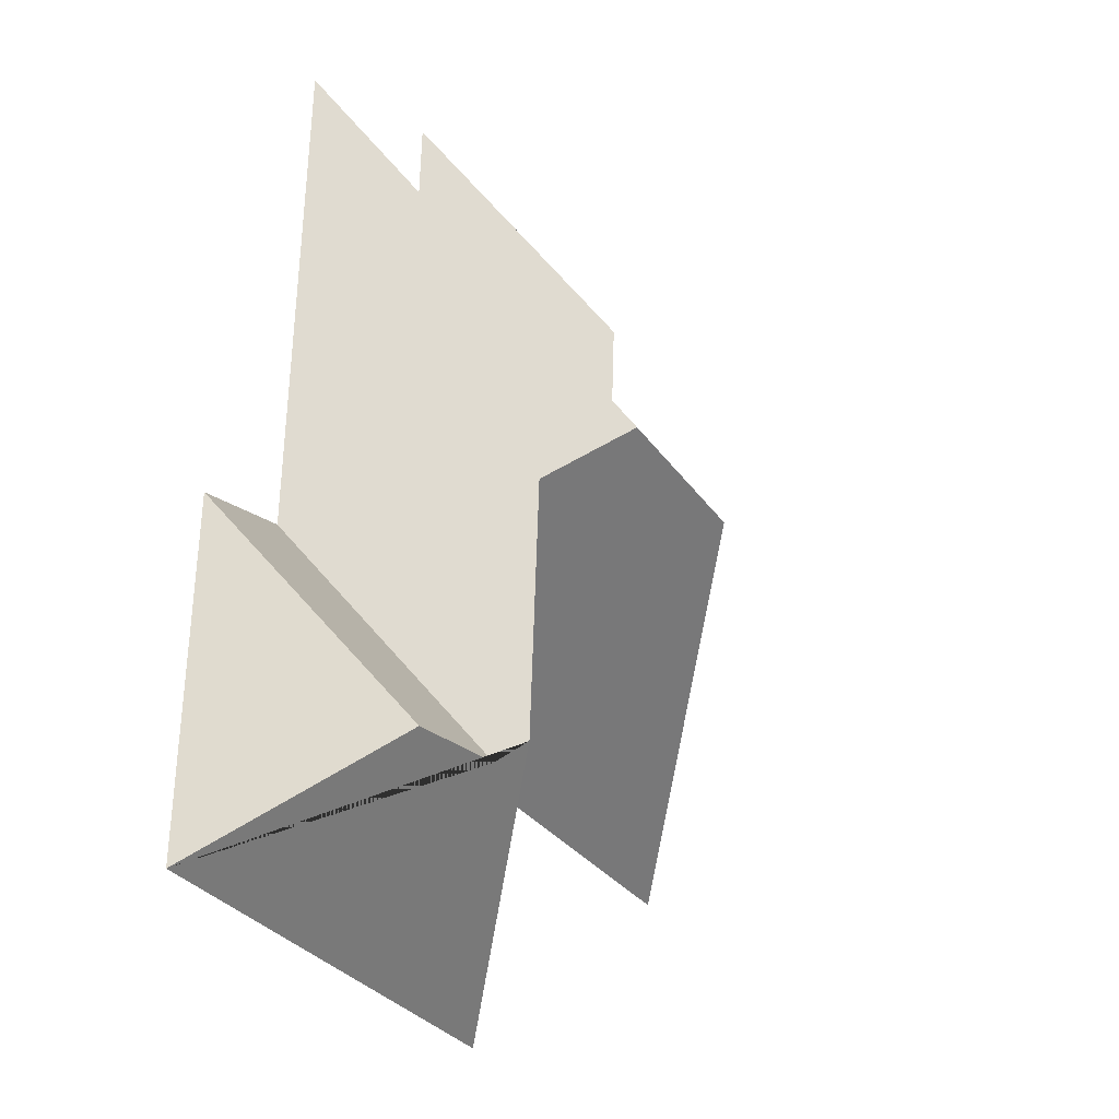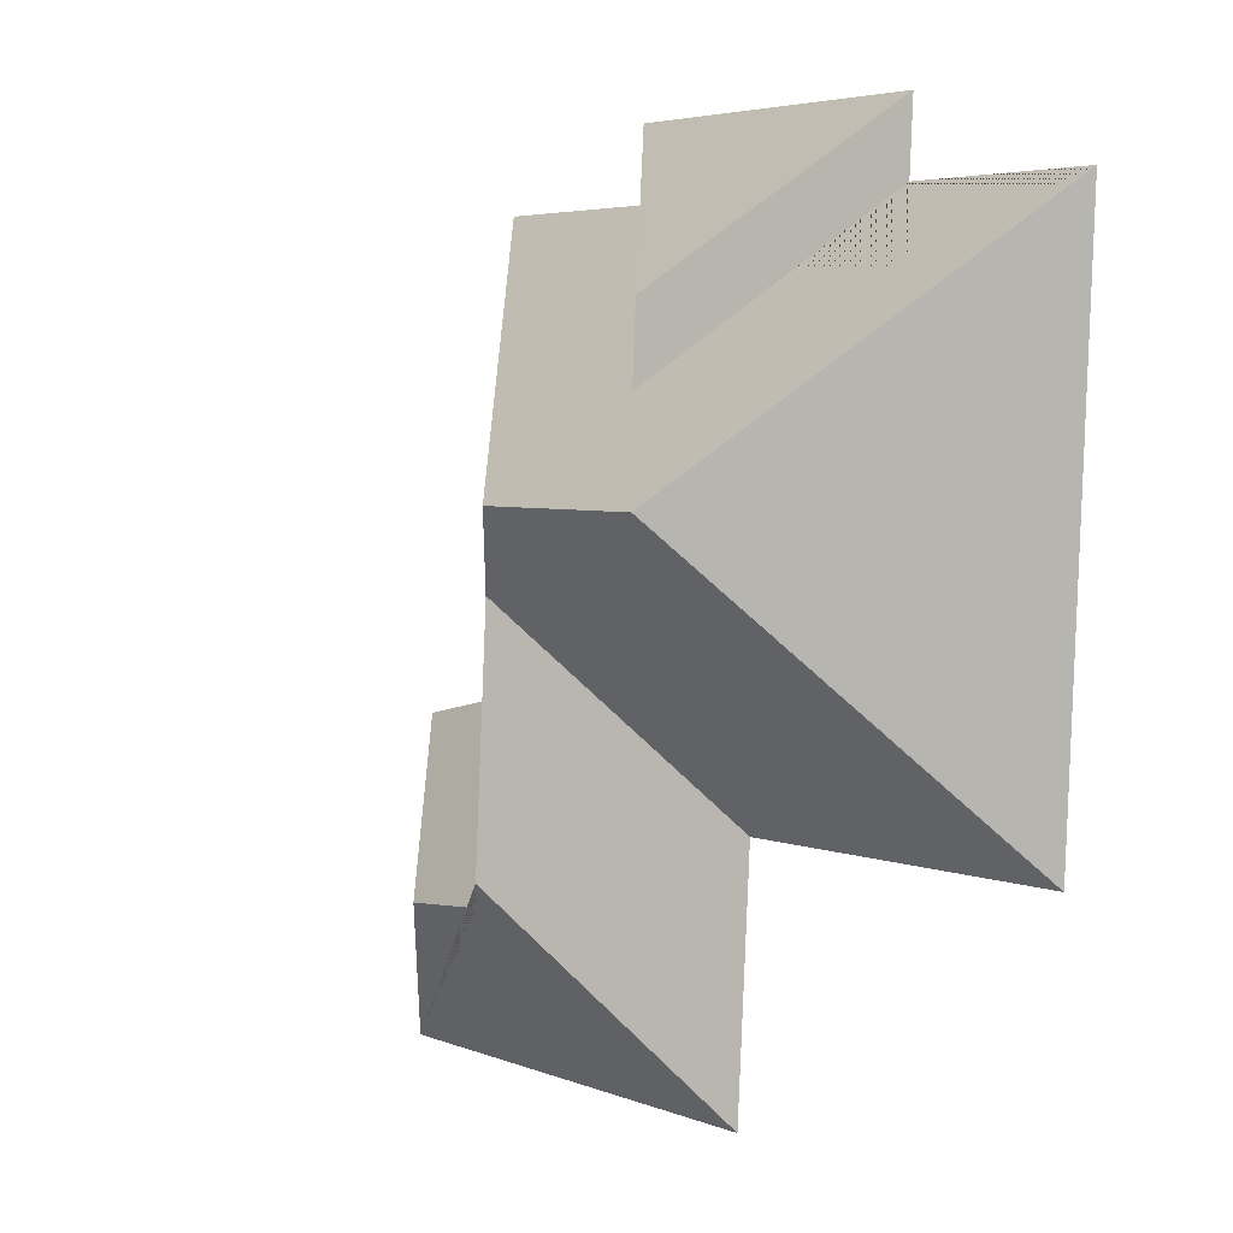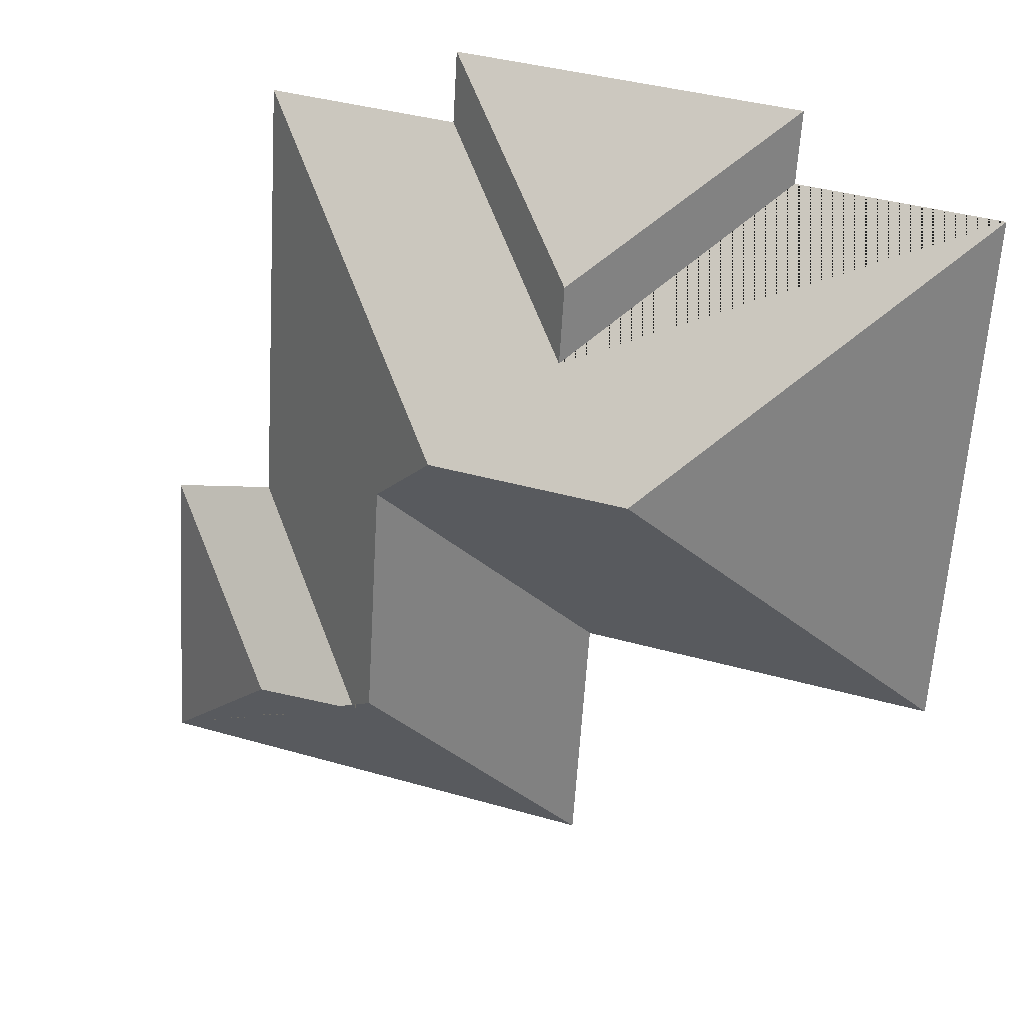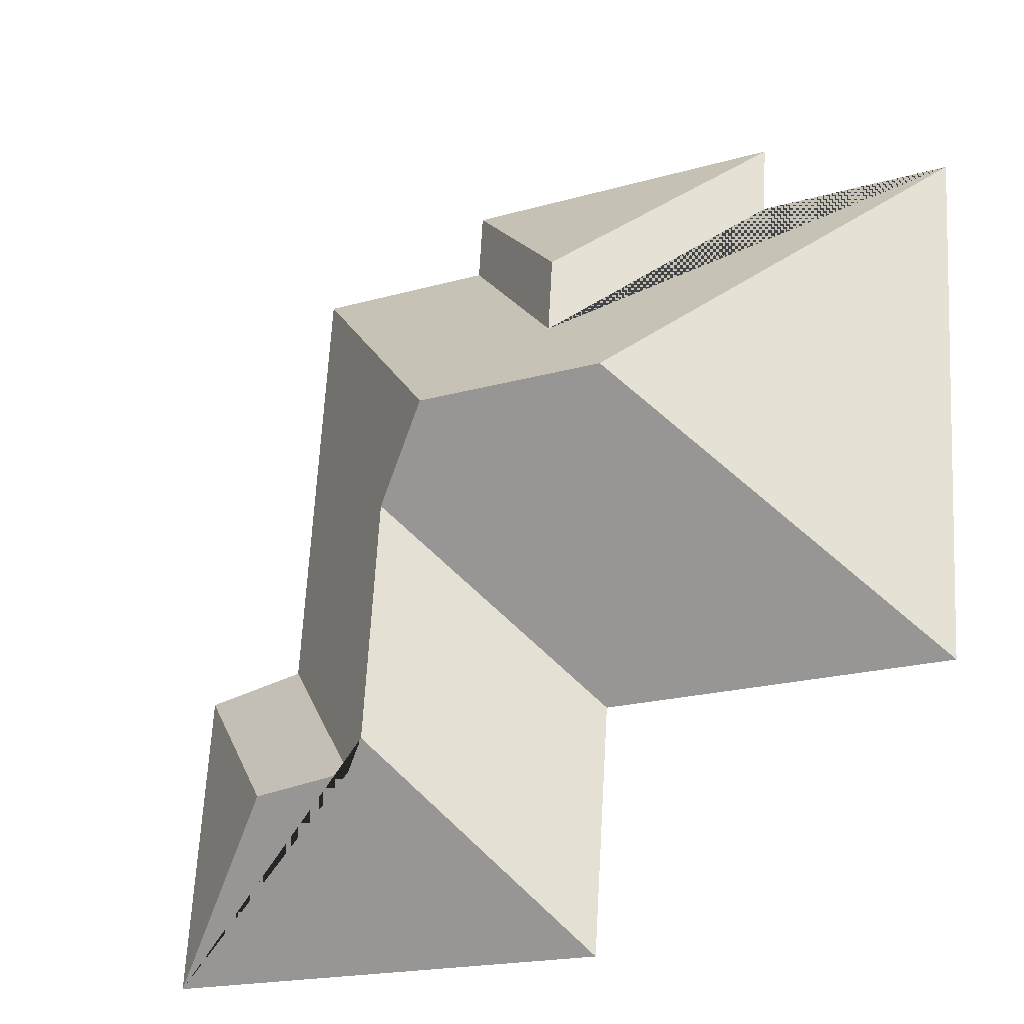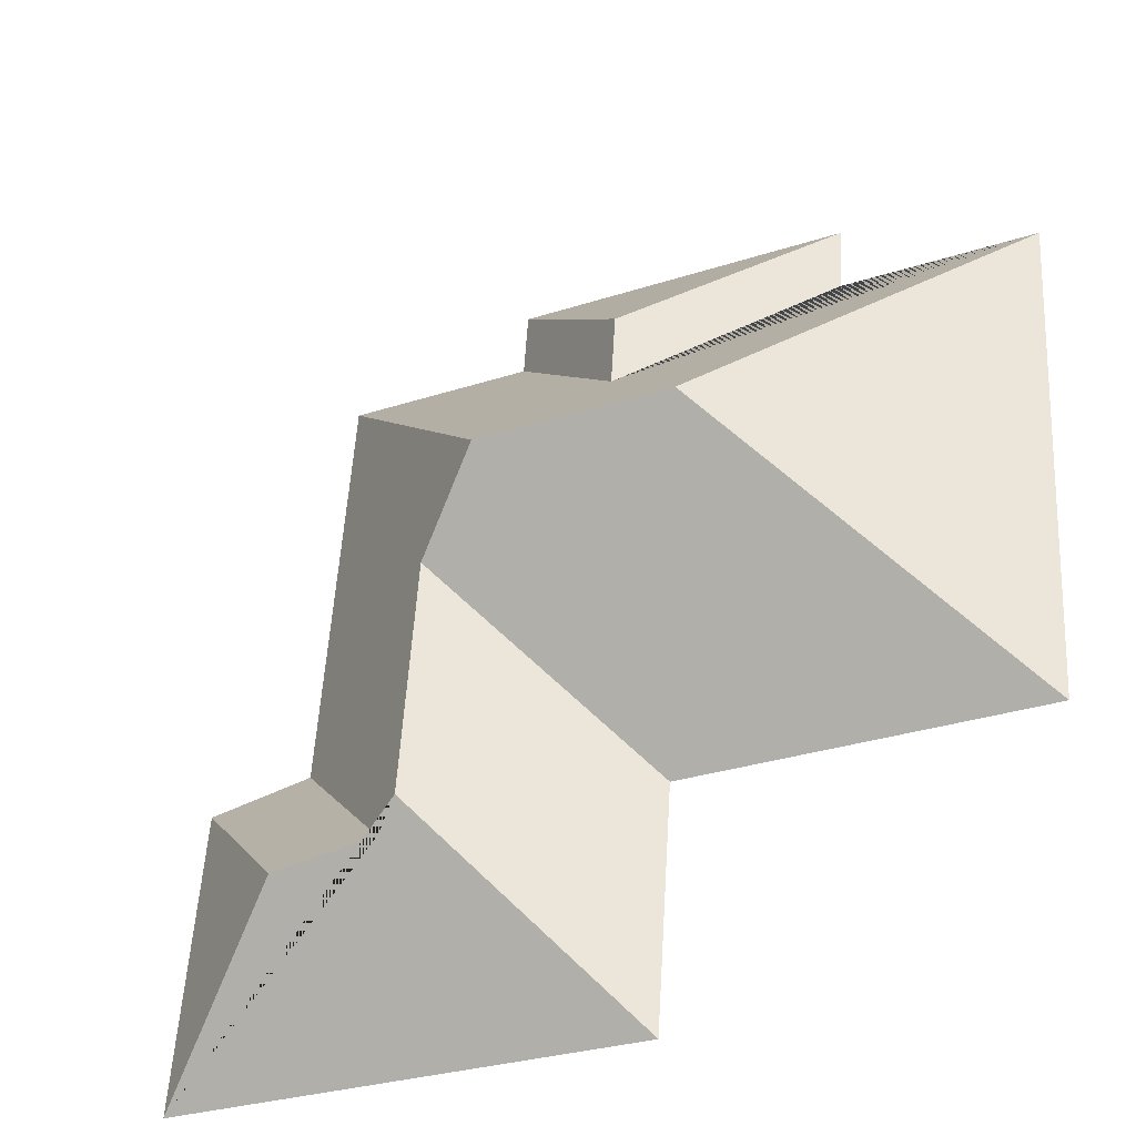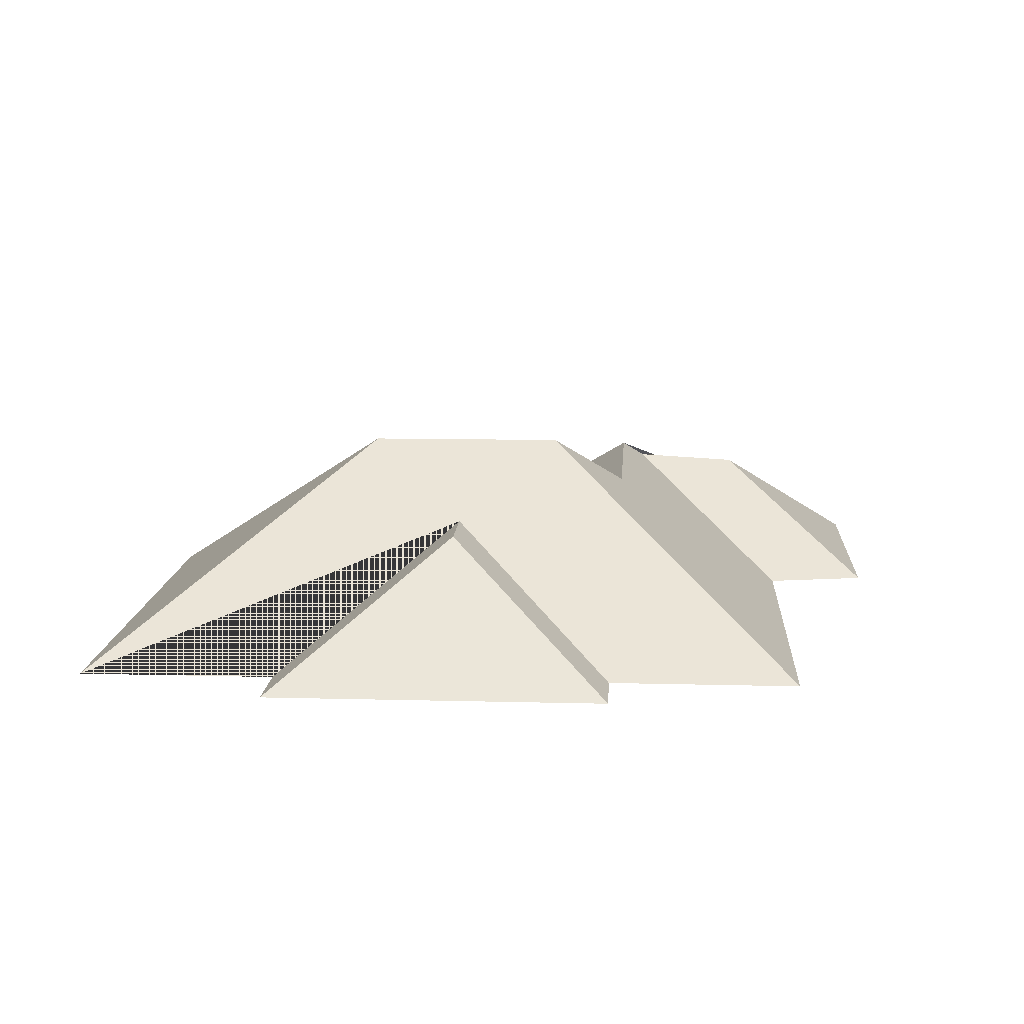
<metadata>
{"format":"obj","ext":"obj","renderer":"f3d","projection":"perspective","resolution":1024,"background":"white","views":[{"elev":-23.6,"azim":116.2,"up":"+Z"},{"elev":-0.5,"azim":-127.4,"up":"+Z"},{"elev":27.1,"azim":-160.1,"up":"+Z"},{"elev":-26.4,"azim":-151.2,"up":"+Z"},{"elev":-38.4,"azim":-154.8,"up":"+Z"},{"elev":11.8,"azim":-0.1,"up":"+Y"}]}
</metadata>
<code>
o CG10_500_035061_0020_roof
v 322.7 75 -302
v 157 75 -313.1
v 266 115.3 -251.8
v 227.5 118.1 -250.6
v 218.4 124.7 -242.3
v 151.3 75 -227
v 26.99 75 -234.5
v 315.7 75 -194.3
v 278.7 75 -188.9
v 212.9 124.9 -157.1
v 116.8 144.9 -136.4
v 185.7 145 -132.1
v 149.2 119.6 -100.8
v 147.5 119.6 -73.99
v 269 75 -34.21
v 202.7 75 -38.44
v 84.14 75 -46.01
v 15.25 75 -50.41
v 201.2 75 -13.82
v 82.54 75 -21.39
v 322.7 0 -302
v 157 0 -313.1
v 151.3 0 -227
v 26.99 0 -234.5
v 15.25 0 -50.41
v 84.14 0 -46.01
v 82.54 0 -21.39
v 201.2 0 -13.82
v 202.7 0 -38.44
v 269 0 -34.21
v 278.7 0 -188.9
v 315.7 0 -194.3
f 18 17 13 16 15 12 11
f 20 17 13 14
f 19 20 14
f 16 19 14 13
f 7 18 11
f 6 7 11 12 10
f 2 5 10 6
f 1 3 4 5 2
f 8 1 3
f 9 8 3 4
f 15 9 4 5 10 12

</code>
